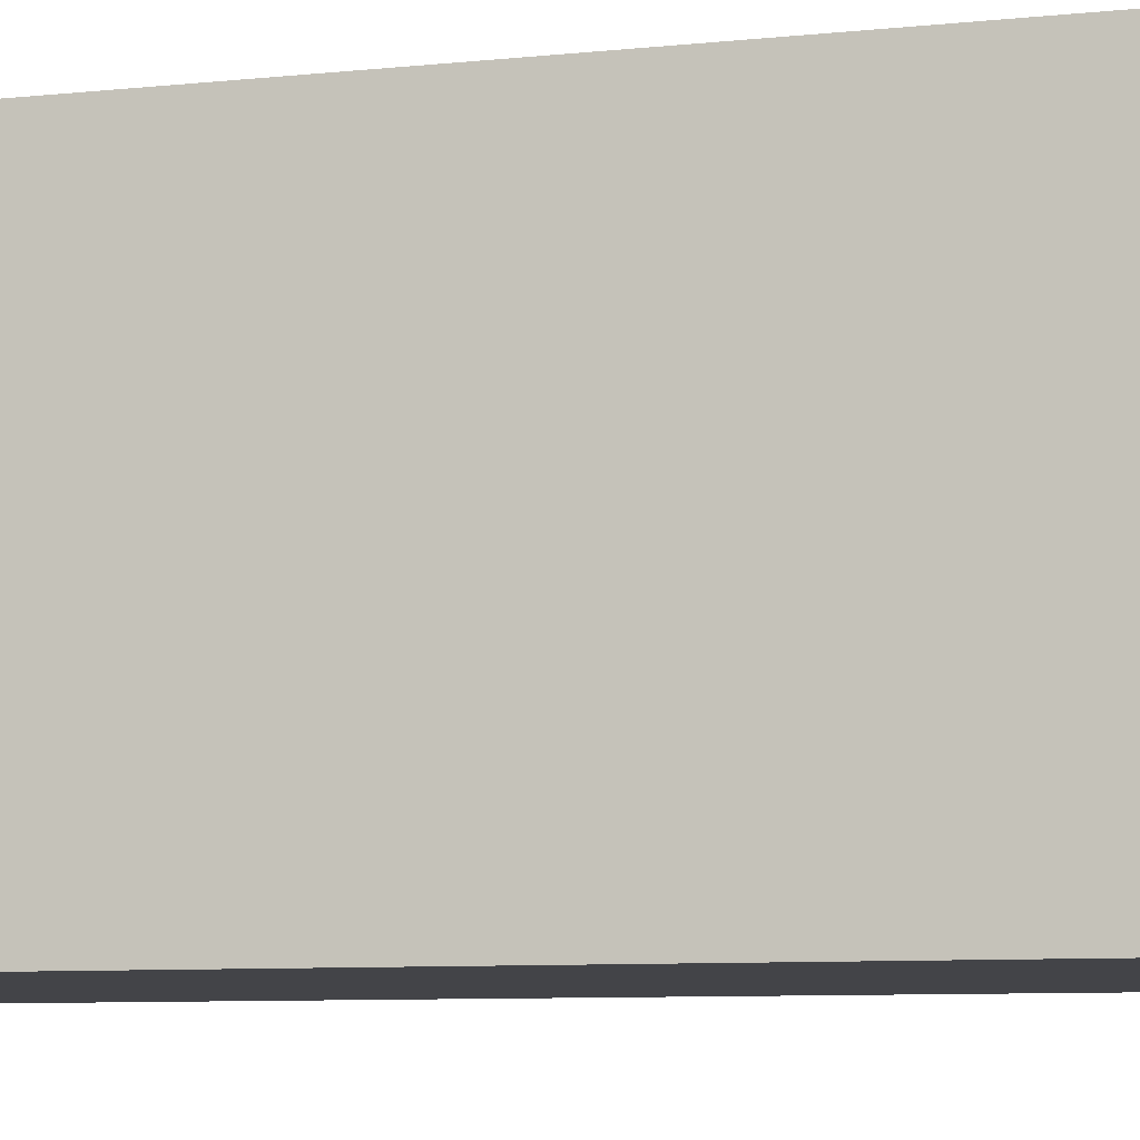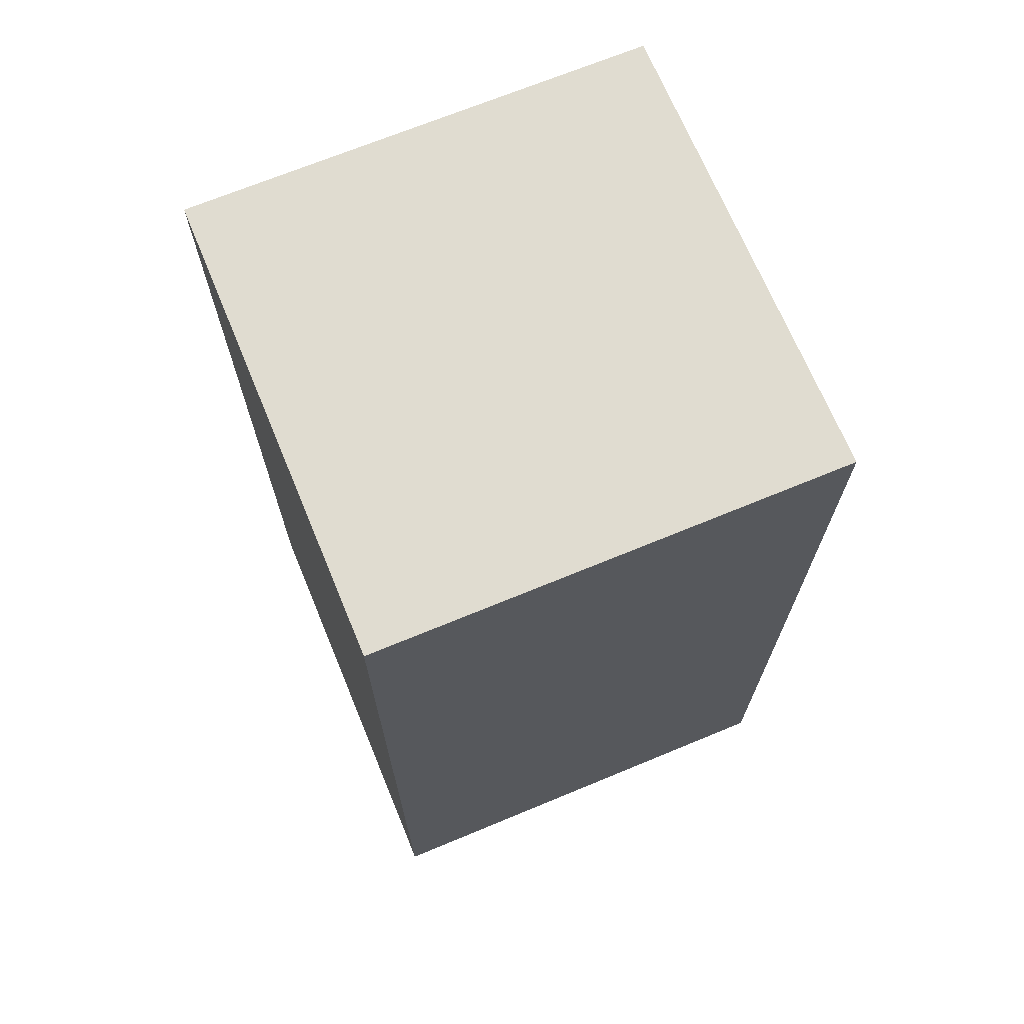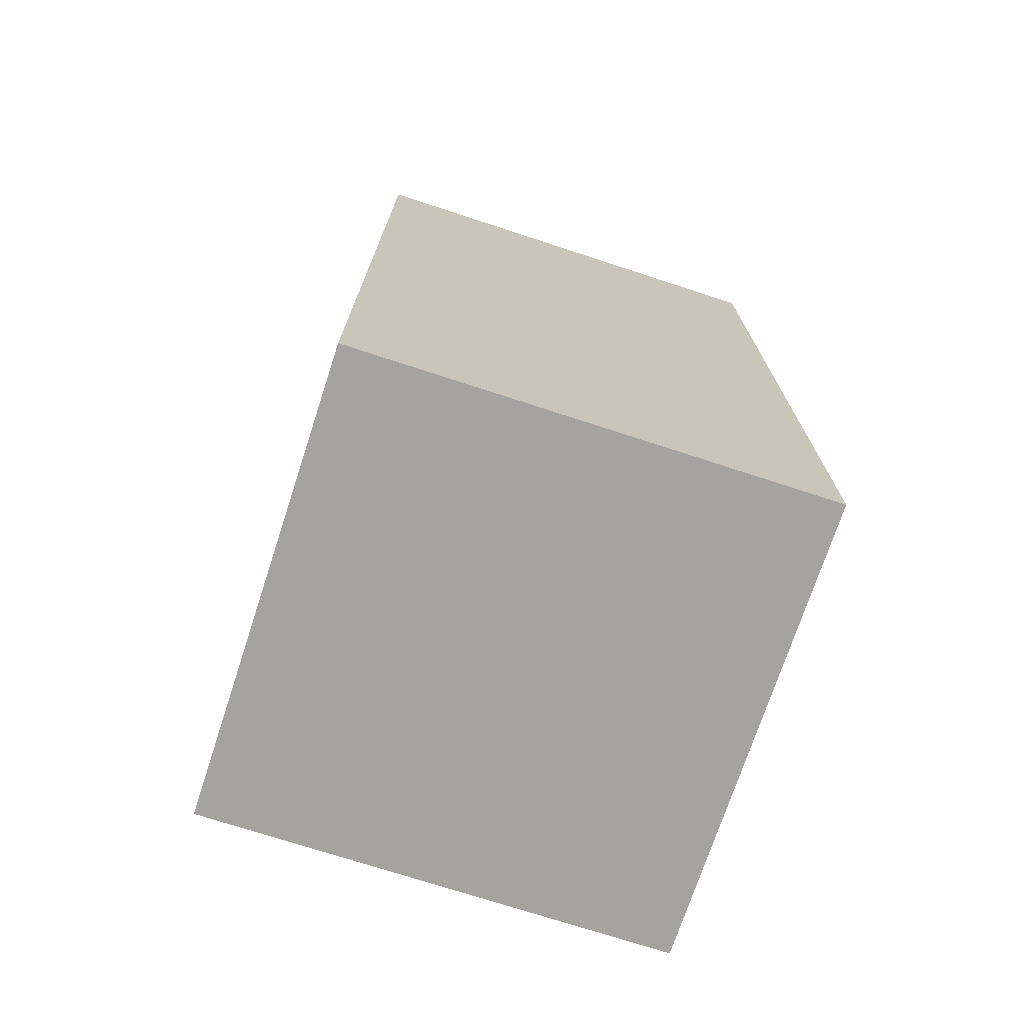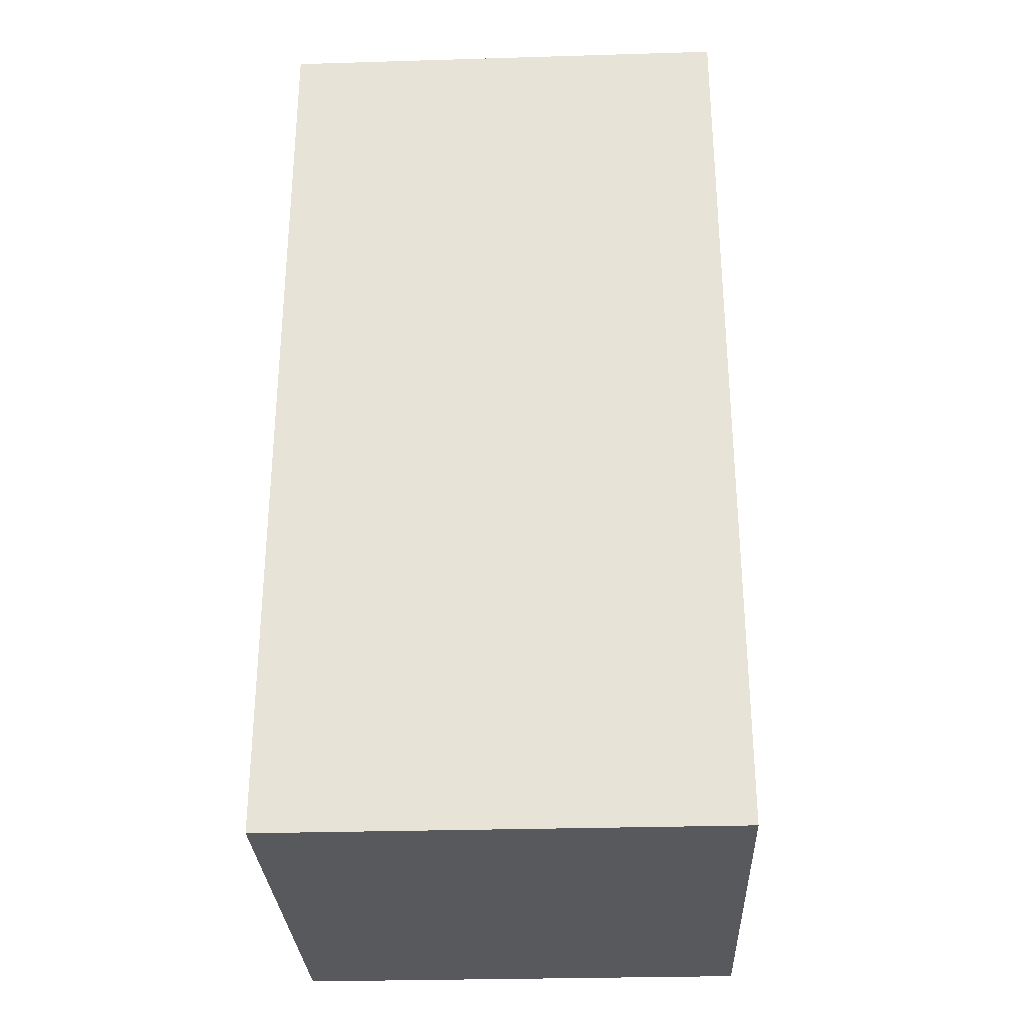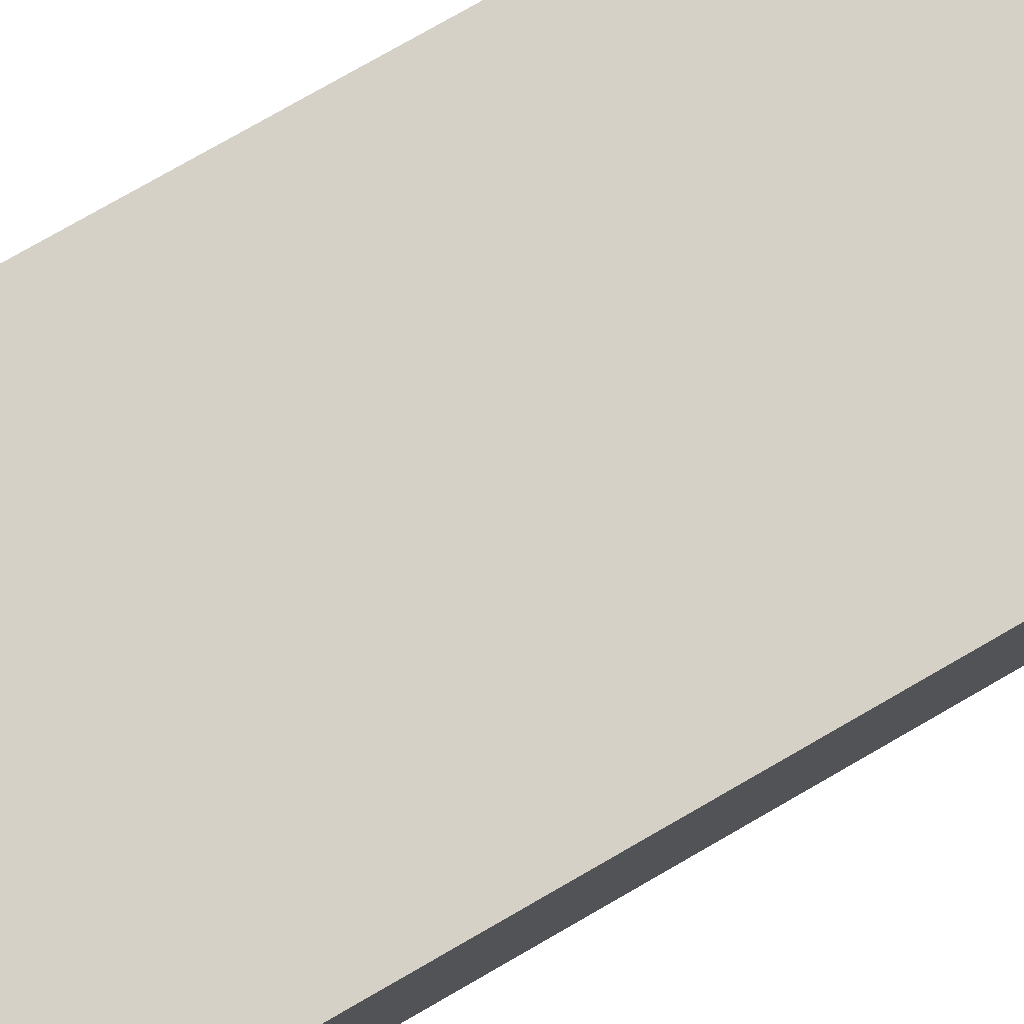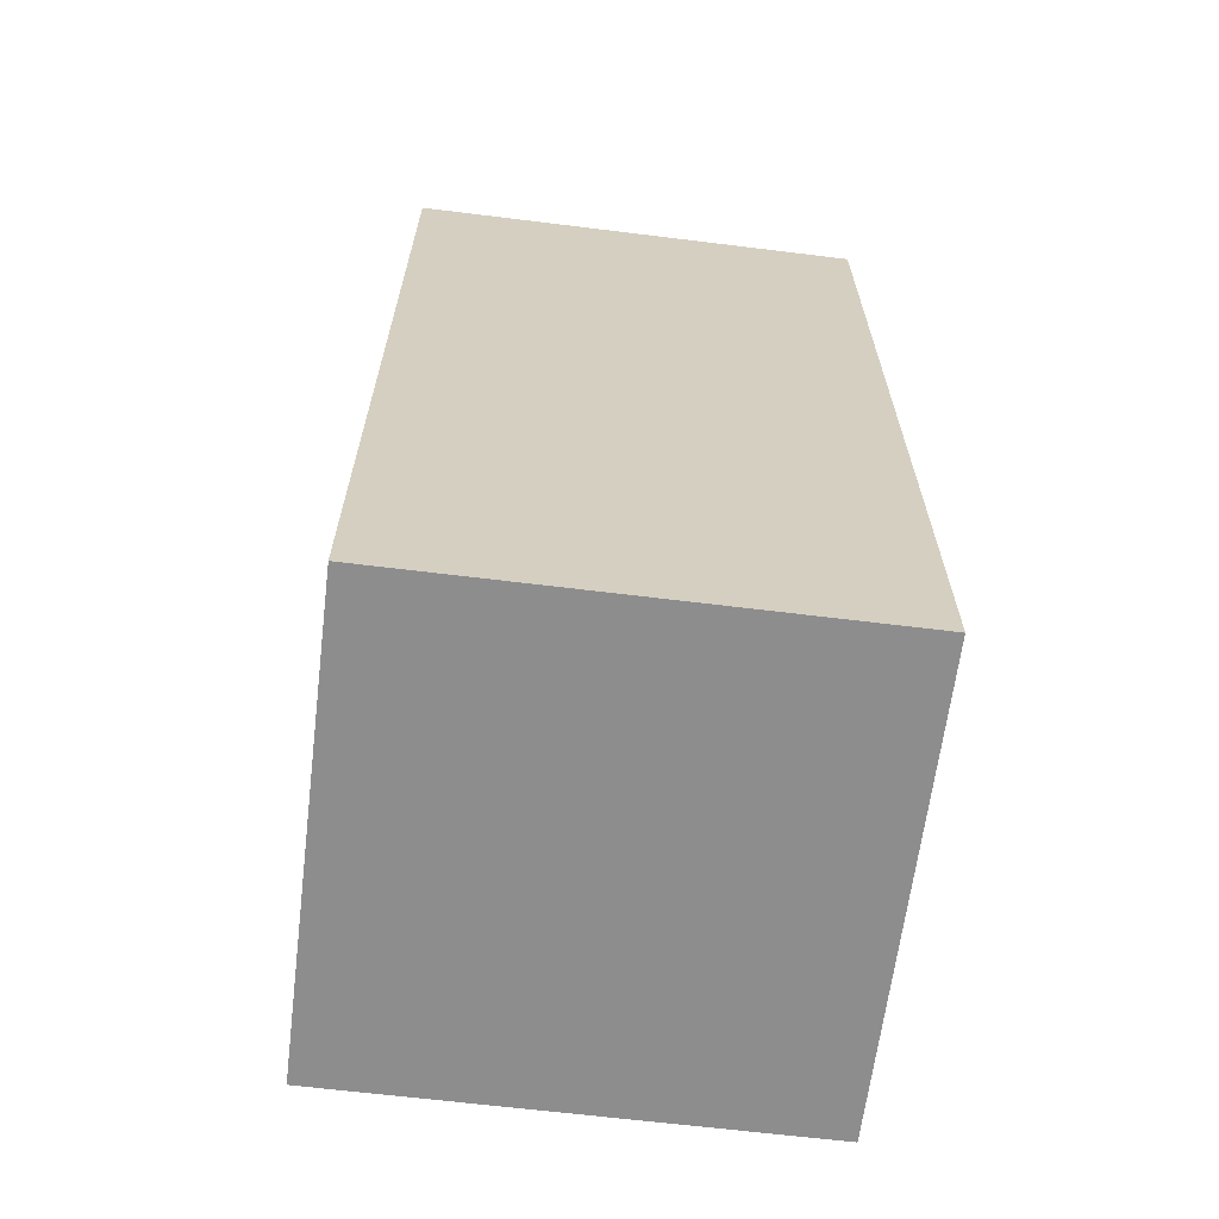
<metadata>
{"format":"obj","ext":"obj","renderer":"f3d","projection":"perspective","resolution":1024,"background":"white","views":[{"elev":-8.2,"azim":-73.9,"up":"+Y"},{"elev":69.6,"azim":-22.5,"up":"+Z"},{"elev":-73.0,"azim":-108.1,"up":"+Z"},{"elev":-29.9,"azim":-87.5,"up":"+Z"},{"elev":79.7,"azim":-119.7,"up":"+Y"},{"elev":-64.6,"azim":-97.1,"up":"+Z"}]}
</metadata>
<code>
o cube_BBTG
v 0.0275 -0.0275 -0.055
v 0.0275 -0.0275 0.055
v -0.0275 -0.0275 0.055
v -0.0275 -0.0275 -0.055
v -0.0275 0.0275 0.055
v -0.0275 0.0275 -0.055
v 0.0275 0.0275 0.055
v 0.0275 0.0275 -0.055
f 1 2 3 4
f 4 3 5 6
f 6 5 7 8
f 8 7 2 1
f 4 6 8 1
f 5 3 2 7

</code>
